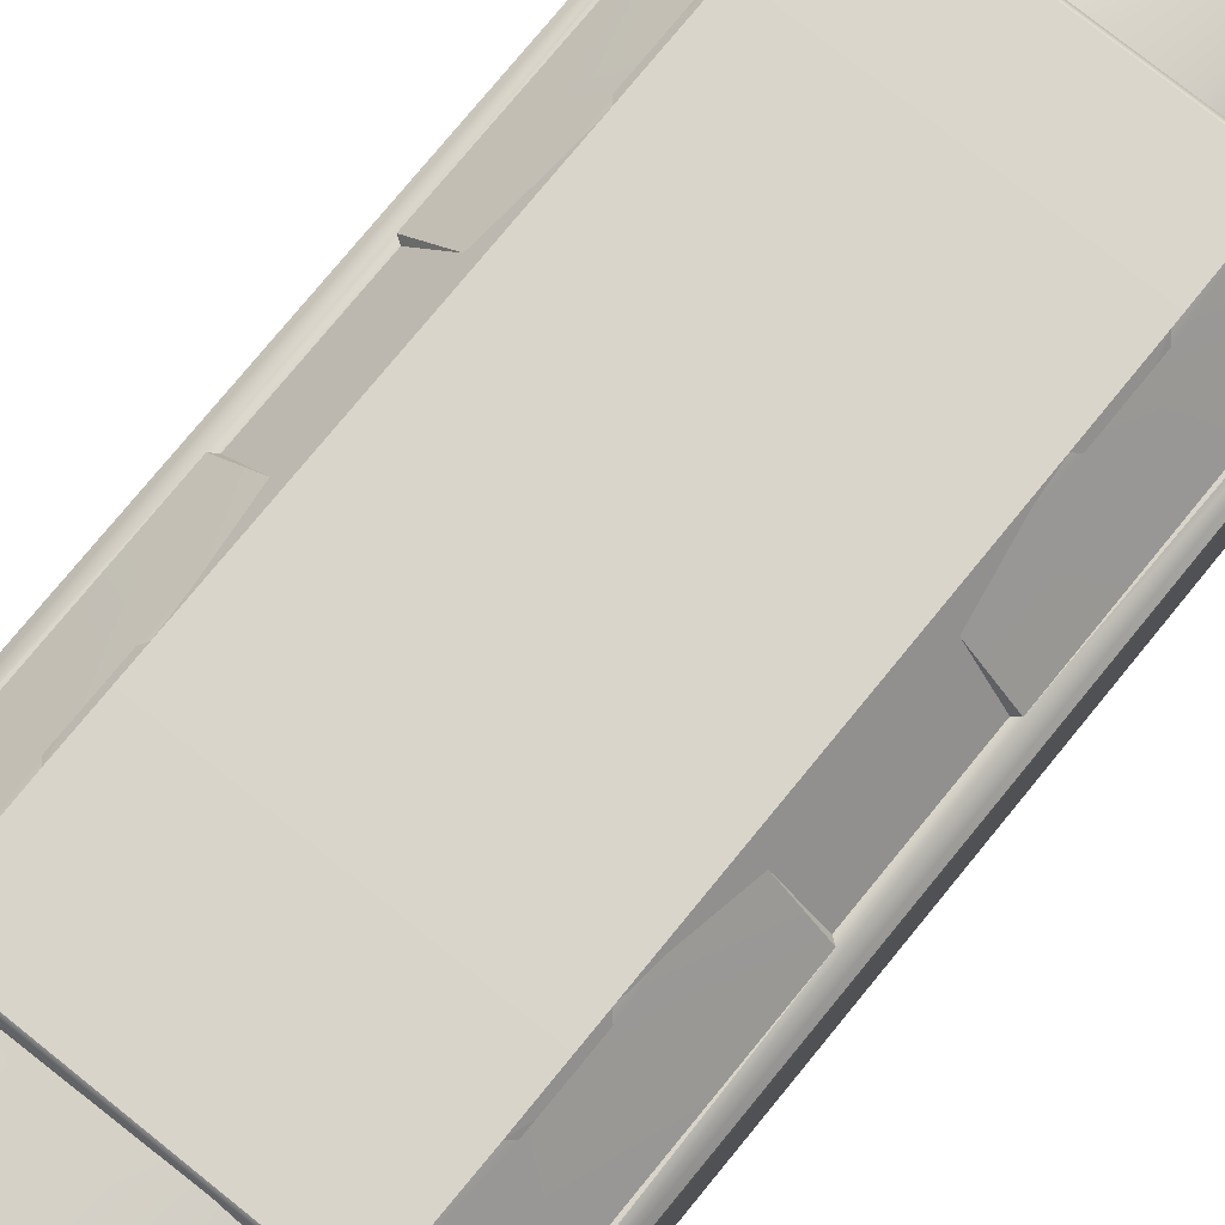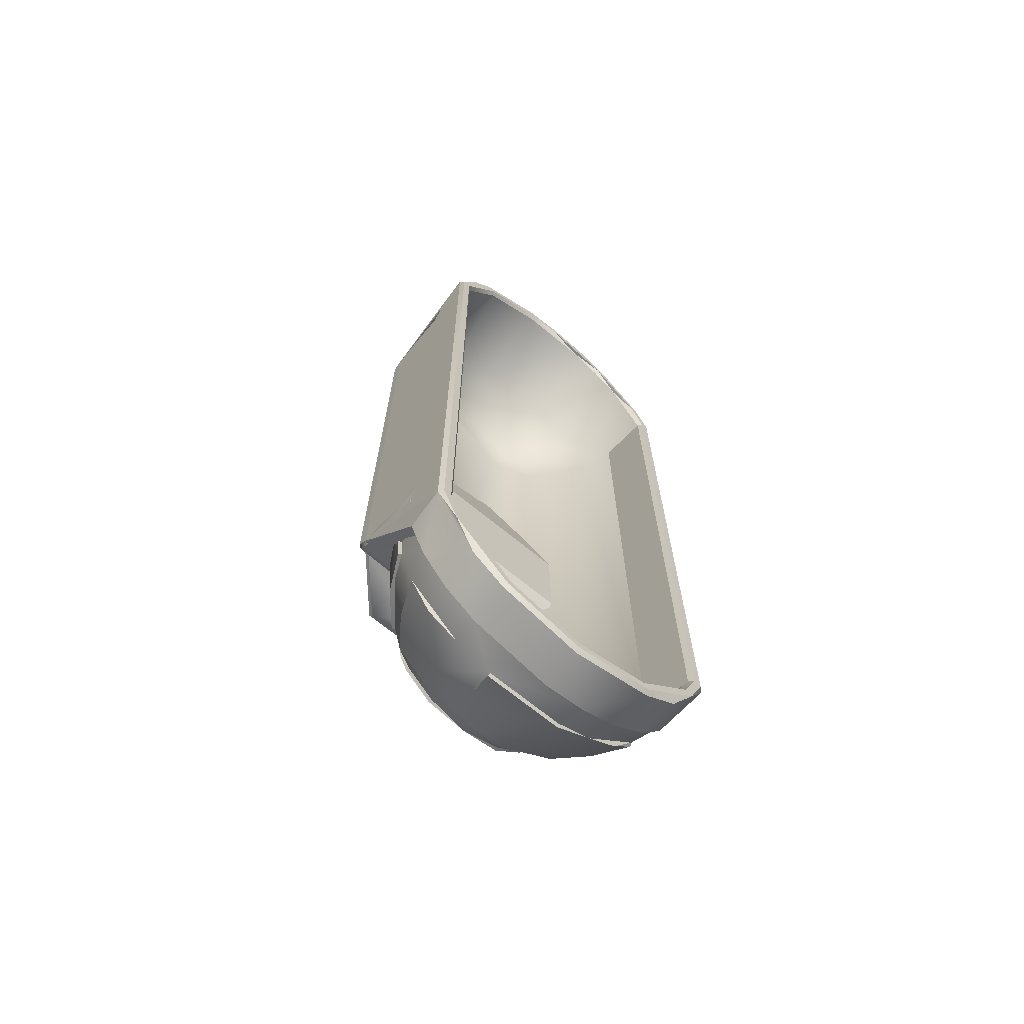
<metadata>
{"format":"obj","ext":"obj","renderer":"f3d","projection":"perspective","resolution":1024,"background":"white","views":[{"elev":74.5,"azim":39.0,"up":"+Y"},{"elev":-68.2,"azim":-39.7,"up":"+Z"}]}
</metadata>
<code>
o GT_Peapod_Omniwheels
v 0.7226 1.279 0.1144
v -0.251 0.95 4.701
v -0.3386 0.7329 4.725
v 0.0699 1.279 4.615
v 0.9301 1.279 4.615
v 1.112 1.136 0.3361
v 0.9478 1.136 0.05224
v 0.8166 1.136 -0.0484
v 0.6152 1.279 0.06994
v 0.6639 1.136 -0.1117
v 0.5586 1.369 0.2814
v 0.3847 1.279 0.06994
v 0.3868 1.369 0.304
v 0.2774 1.279 0.1144
v 0.0699 1.279 0.3848
v -0.251 0.95 0.2988
v -0.3386 0.7329 0.2753
v -0.4933 0.5871 4.401
v -0.4933 1.079 4.269
v 0.1851 1.279 4.815
v 0.3847 1.279 4.93
v 0.6152 1.279 4.93
v 0.66 1.369 4.66
v 0.8148 1.279 4.815
v 1.251 0.95 4.701
v 0.3361 1.136 -0.1117
v -0.3685 0.41 0.2673
v -0.3685 0.41 4.733
v -0.1358 0.41 5.136
v -0.04981 0.95 5.05
v 1.05 0.95 5.05
v 1.339 0.7329 4.725
v 1.339 0.7329 0.2753
v 1.252 0.7329 0.06592
v 1.114 0.7329 -0.1139
v 0.9341 0.7329 -0.2519
v 0.7247 0.7329 -0.3386
v 0.5 0.7329 -0.3682
v 0.2987 0.95 -0.251
v 0.2753 0.7329 -0.3386
v 0.06588 0.7329 -0.2519
v -0.04981 0.95 -0.04977
v -0.1358 0.41 -0.1358
v -0.3005 0.385 0.03785
v -0.3929 0.385 0.2608
v -0.3929 0.385 4.739
v -0.1536 0.385 5.154
v 0.2987 0.95 5.251
v 0.7012 0.95 5.251
v 0.05041 0.41 -0.2787
v 0.0378 0.385 -0.3005
v -0.4416 0.385 4.752
v -0.4416 0.385 0.2477
v -0.3442 0.385 0.01263
v 0.01259 0.385 -0.3442
v 0.5 0.385 -0.4748
v 0.5 0.385 -0.4243
v 0.2607 0.385 5.393
v 0.5 0.385 5.424
v 0.5 0.385 5.475
v 0.2477 0.385 5.442
v -0.1893 0.385 5.189
v -0.3442 0.385 4.987
v -0.4659 0.41 4.759
v -0.366 0.41 5
v -2.2e-05 0.41 5.366
v 0.2412 0.41 5.466
v 0.5 0.41 5.5
v 0.7523 0.385 5.442
v 0.7588 0.41 5.466
v 0.9874 0.385 5.344
v 1 0.41 5.366
v 1.344 0.385 4.987
v 1.366 0.41 5
v 1.442 0.385 4.752
v 1.466 0.41 4.759
v 1.393 0.385 0.2608
v 1.3 0.385 0.03785
v 0.9622 0.385 -0.3005
v 0.9874 0.385 -0.3442
v 1.344 0.385 0.01263
v 1.442 0.385 0.2477
v 0.9622 0.385 5.301
v 1.3 0.385 4.962
v 1.393 0.385 4.739
v 1.368 0.41 4.733
v 1.136 0.41 5.136
v 0.9495 0.41 5.279
v 0.7327 0.41 5.369
v 0.2673 0.41 5.369
v 1.493 0.5871 4.401
v 1.493 1.079 4.269
v 1.475 0.6925 4.391
v 1.475 1.088 4.285
v 1.493 1.137 4.211
v 1.475 1.153 4.22
v 1.443 1.182 4.139
v 1.406 1.172 4.175
v 1.245 1.159 4.224
v 1.235 1.17 4.182
v 1.422 1.183 4.157
v 1.154 1.487 4.157
v 1.157 1.493 3.687
v 1.181 1.469 3.662
v 1.181 1.469 3.338
v -0.1807 1.469 3.662
v -0.157 1.493 3.687
v -0.1807 1.469 3.338
v 1.157 1.493 3.314
v -0.157 1.493 3.314
v 1.154 1.487 2.843
v 0.2574 1.469 2.823
v -0.1441 1.471 2.825
v -0.2251 1.182 2.818
v 0.2574 1.469 2.177
v 1.225 1.182 2.818
v 1.144 1.471 2.825
v 1.225 1.182 2.182
v 1.396 1.182 2.175
v 1.421 1.182 2.158
v 1.421 1.182 2.842
v 1.396 1.182 2.825
v 1.144 1.471 2.175
v -0.1441 1.471 2.175
v -0.1536 1.487 2.157
v 1.154 1.487 2.157
v 1.181 1.469 1.338
v 1.181 1.469 1.662
v 1.157 1.493 1.314
v -0.157 1.493 1.314
v -0.1807 1.469 1.338
v 1.154 1.487 0.843
v 1.144 1.471 0.8247
v 1.422 1.183 0.843
v 1.443 1.182 0.8614
v 1.475 1.153 0.7796
v 1.406 1.172 0.8247
v 1.235 1.17 0.818
v 1.245 1.159 0.7761
v 0.875 1.438 0.818
v 0.2574 1.469 0.823
v 0.8201 1.438 0.3152
v 1.297 1.092 0.7088
v 1.475 0.6925 0.6088
v 1.475 1.088 0.7148
v 1.493 0.5871 0.5994
v 1.493 1.079 0.7313
v 1.466 0.41 0.2412
v 1.207 0.41 -0.2071
v 1 0.41 -0.366
v 0.5 0.41 -0.5
v -2.2e-05 0.41 -0.366
v -0.2071 0.41 -0.2071
v -0.4659 0.41 0.2412
v -0.4933 0.5871 0.5994
v -0.4933 1.079 0.7313
v -0.475 0.6925 0.6088
v -0.475 1.088 0.7148
v -0.4933 1.137 0.789
v -0.4933 1.137 4.211
v -0.475 1.153 4.22
v -0.475 1.153 0.7796
v -0.4432 1.182 0.8614
v -0.2451 1.159 0.7761
v -0.2353 1.17 0.818
v -0.4062 1.172 0.8247
v -0.2974 1.092 0.7088
v 0.2904 1.073 -0.2821
v 0.09511 1.073 -0.2012
v -0.4216 1.183 0.843
v -0.1807 1.469 1.662
v -0.1536 1.487 0.843
v -0.1441 1.471 0.8247
v 1.157 1.493 1.687
v -0.157 1.493 1.687
v -0.3964 1.182 2.175
v -0.2251 1.182 2.182
v -0.3964 1.182 2.825
v -0.4241 1.182 2.843
v -0.4241 1.182 2.157
v -0.1536 1.487 2.843
v -0.1536 1.487 4.157
v -0.1441 1.471 4.175
v 1.144 1.471 4.175
v 0.7426 1.469 4.177
v -0.4216 1.183 4.157
v -0.4062 1.172 4.175
v -0.4432 1.182 4.139
v -0.2353 1.17 4.182
v -0.2451 1.159 4.224
v 0.125 1.437 4.182
v -0.2974 1.092 4.291
v -0.475 0.6925 4.391
v -0.475 1.088 4.285
v 1.297 1.092 4.291
v 0.5 1.073 5.31
v 0.7096 1.073 5.282
v 1.493 1.137 0.789
v 1.368 0.41 0.2673
v 1.279 0.41 0.05045
v 0.9495 0.41 -0.2787
v 0.5 0.41 -0.3991
v 0.7485 0.6685 5.427
v 0.98 0.6685 5.331
v 1.331 0.6685 4.98
v -0.1263 1.254 2.818
v 1.126 1.254 2.818
v 0.9885 1.359 2.818
v 0.9885 1.359 2.182
v 1.126 1.254 2.182
v 1.126 1.254 0.818
v 0.9885 1.359 0.818
v 0.01142 1.359 0.818
v 0.08056 1.359 0.2579
v 0.2578 1.359 0.0806
v 0.7421 1.359 0.0806
v 0.9194 1.359 0.2579
v 1.039 1.254 0.1881
v 1.102 1.254 0.3395
v -0.1263 1.254 0.818
v 1.217 1.131 0.31
v 1.141 1.131 0.1274
v 1.381 0.8348 0.2615
v 1.29 0.8343 0.04314
v 0.9561 0.8348 -0.29
v 0.7361 0.8348 -0.3811
v 0.2639 0.8348 -0.3811
v 1.331 0.6685 0.02
v 0.98 0.6685 -0.3314
v 0.7485 0.6685 -0.4273
v -0.3822 0.8341 0.2662
v -0.3112 0.9891 0.285
v -0.2257 0.9891 0.07844
v -0.1017 1.254 0.3395
v -0.1263 1.254 2.182
v 0.01142 1.359 2.182
v -0.1263 1.254 4.182
v 0.01142 1.359 4.182
v 0.03217 1.359 4.625
v 0.08055 1.359 4.742
v 0.1575 1.359 4.842
v 0.3746 1.359 4.968
v 0.5 1.359 4.984
v 0.6253 1.359 4.968
v 0.5 1.254 5.123
v -0.1017 1.254 4.661
v 1.126 1.254 4.182
v 0.9885 1.359 4.182
v 0.8424 1.359 4.842
v 0.9194 1.359 4.742
v 0.9678 1.359 4.625
v -0.217 1.131 4.69
v -0.1413 1.131 4.873
v -0.2898 0.8343 4.957
v 0.2639 0.8348 5.381
v 0.7361 0.8348 5.381
v 0.9561 0.8348 5.29
v 1.29 0.8343 4.957
v 1.226 0.9891 4.922
v 1.311 0.9891 4.715
v 1.039 1.254 4.812
v 1.102 1.254 4.661
v 1.46 0.6686 4.392
v 1.413 0.8348 0.6416
v 1.46 0.6686 0.6084
v -0.4602 0.6686 0.6084
v -0.4128 0.8348 0.6416
v -0.4128 0.8348 4.358
v -0.4602 0.6686 4.392
v 1.413 0.8348 4.358
v -0.3807 0.8348 4.739
v 1.382 0.8341 4.734
v 0.5 0.6634 5.481
v 0.2461 0.6634 5.448
v 0.7539 0.6634 5.448
v 0.9905 0.6634 5.35
v 1.35 0.6634 4.991
v 1.448 0.6634 4.754
v 1.481 0.6634 4.393
v 0.0057 1.367 2.818
v -0.1462 1.263 2.818
v 1.146 1.263 2.818
v 0.991 1.379 2.818
v 0.991 1.379 2.182
v 1.146 1.263 2.182
v 0.991 1.379 0.818
v 1.146 1.263 0.818
v 0.008922 1.379 0.818
v 0.0299 1.379 0.3741
v 0.07852 1.379 0.2567
v 0.2566 1.379 0.07856
v 0.5 1.367 0.01004
v 0.7433 1.379 0.07856
v 0.9214 1.379 0.2567
v 0.5 1.262 -0.1295
v 0.6664 1.263 -0.1211
v 1.051 1.263 0.1705
v 1.122 1.263 0.3435
v 1.428 0.8503 0.6441
v 1.481 0.6634 0.6074
v -0.4812 0.6634 0.6074
v -0.1462 1.263 0.818
v 0.1784 1.263 -0.05691
v 1.233 1.143 0.314
v 1.194 1.067 0.09833
v 1.274 1.067 0.2936
v 1.397 0.8503 0.27
v 1.297 0.8503 0.02842
v 1.152 0.8379 -0.1517
v 0.74 0.8503 -0.3957
v 0.26 0.8503 -0.3957
v 1.448 0.6634 0.2461
v 1.35 0.6634 0.009496
v 1.194 0.6634 -0.1937
v 0.9905 0.6634 -0.3496
v 0.7539 0.6634 -0.4476
v 0.5 0.6634 -0.481
v 0.009451 0.6634 -0.3496
v -0.1937 0.6634 -0.1937
v -0.3496 0.6634 0.009496
v -0.4476 0.6634 0.2461
v 0.03913 0.8379 -0.2982
v -0.1557 0.8503 -0.1557
v -0.2981 0.8377 0.03881
v -0.397 0.8503 0.27
v -0.4279 0.8503 0.6441
v -0.2835 1.073 0.3004
v -0.1936 1.067 0.09833
v -0.1225 1.263 0.3435
v -0.05084 1.263 0.1705
v -0.1462 1.263 2.182
v 0.008922 1.379 2.182
v 0.008923 1.379 4.182
v -0.1462 1.263 4.182
v 0.0299 1.379 4.626
v 0.1559 1.379 4.844
v 0.374 1.379 4.97
v 0.6259 1.379 4.97
v 0.5 1.263 5.143
v 0.1784 1.263 5.057
v -0.04482 1.262 4.815
v -0.1225 1.263 4.657
v -0.4279 0.8503 4.356
v -0.4812 0.6634 4.393
v -0.4476 0.6634 4.754
v -0.3496 0.6634 4.991
v 0.009451 0.6634 5.35
v 1.428 0.8503 4.356
v 1.146 1.263 4.182
v 0.991 1.379 4.182
v 0.8441 1.379 4.844
v 0.9701 1.379 4.626
v -0.2327 1.143 4.686
v -0.1496 1.143 4.887
v -0.1936 1.067 4.902
v -0.2745 1.067 4.706
v -0.397 0.8503 4.73
v -0.297 0.8503 4.972
v 0.03633 0.8503 5.303
v 0.26 0.8503 5.396
v 0.74 0.8503 5.396
v 0.9636 0.8503 5.303
v 1.297 0.8503 4.972
v 1.397 0.8503 4.73
v 1.194 1.067 4.902
v 1.15 1.143 4.887
v 1.233 1.143 4.686
v 1.051 1.263 4.83
v 1.122 1.263 4.657
f 122 102 182
f 147 92 76
f 178 182 107
f 19 156 154
f 119 132 129
f 278 32 86
f 278 95 32
f 198 312 33
f 159 17 321
f 160 345 3
f 182 178 122
f 178 176 122
f 176 119 122
f 76 148 147
f 148 312 147
f 147 198 95
f 92 278 76
f 147 95 92
f 107 130 178
f 130 172 176
f 178 130 176
f 154 64 19
f 64 345 19
f 19 160 156
f 160 159 156
f 156 321 154
f 129 103 122
f 103 102 122
f 129 122 119
f 86 85 76
f 76 278 86
f 28 45 27
f 219 221 222
f 272 260 259
f 295 310 168
f 173 166 170
f 24 49 22
f 160 19 345
f 90 30 48
f 167 162 164
f 31 88 49
f 34 33 6
f 27 321 17
f 345 28 3
f 3 30 29
f 39 38 10
f 318 322 227
f 84 83 87
f 48 20 21
f 40 41 50
f 49 21 22
f 302 329 164
f 31 32 87
f 42 16 17
f 29 58 47
f 89 83 59
f 86 77 85
f 67 61 60
f 35 7 8
f 89 48 49
f 217 286 212
f 199 34 200
f 241 240 341
f 42 26 14
f 16 3 17
f 201 36 37
f 200 34 35
f 45 46 52
f 75 148 76
f 29 46 28
f 71 74 72
f 200 79 78
f 77 82 75
f 62 66 65
f 81 149 148
f 201 57 79
f 30 4 20
f 231 232 233
f 112 332 280
f 161 159 160
f 94 95 96
f 161 192 190
f 183 182 186
f 127 128 134
f 225 309 224
f 111 122 117
f 140 141 133
f 102 183 184
f 119 126 123
f 228 224 223
f 162 179 180
f 98 101 184
f 192 343 353
f 241 239 240
f 274 347 66
f 330 214 215
f 353 357 356
f 44 51 43
f 151 55 152
f 52 65 64
f 158 159 162
f 136 143 139
f 241 337 336
f 251 249 250
f 264 307 299
f 328 233 330
f 153 318 152
f 249 244 261
f 281 177 114
f 313 312 148
f 196 340 360
f 216 217 218
f 23 22 21
f 72 276 275
f 301 156 157
f 349 369 99
f 298 211 287
f 261 259 262
f 355 253 254
f 286 142 140
f 145 144 299
f 134 137 133
f 318 324 322
f 104 103 102
f 107 182 102
f 176 125 180
f 339 196 197
f 178 181 113
f 131 180 171
f 182 107 106
f 173 132 133
f 232 325 327
f 15 14 13
f 157 158 326
f 19 161 160
f 154 28 64
f 42 41 39
f 229 228 314
f 316 315 150
f 305 222 224
f 365 259 261
f 242 243 244
f 303 330 295
f 116 285 282
f 93 94 348
f 76 277 74
f 306 221 219
f 2 15 4
f 152 317 151
f 279 92 93
f 346 254 271
f 315 149 150
f 366 363 365
f 194 193 343
f 148 77 199
f 195 96 99
f 25 24 5
f 198 145 136
f 27 3 28
f 80 151 150
f 202 51 57
f 153 54 154
f 239 237 246
f 233 232 234
f 323 328 169
f 204 258 257
f 257 363 362
f 143 299 304
f 236 206 280
f 209 207 210
f 203 255 274
f 229 224 228
f 305 308 309
f 64 346 345
f 159 3 17
f 267 325 231
f 74 276 72
f 199 32 33
f 239 333 238
f 256 204 257
f 144 145 147
f 154 321 320
f 193 194 19
f 183 185 184
f 359 358 254
f 11 9 1
f 294 216 293
f 291 292 215
f 239 336 335
f 289 214 213
f 220 329 302
f 268 357 343
f 355 358 354
f 218 305 297
f 224 309 308
f 354 358 359
f 256 360 255
f 13 14 12
f 364 270 348
f 364 367 260
f 339 245 340
f 235 281 206
f 280 332 236
f 350 251 248
f 244 337 242
f 244 351 338
f 251 351 249
f 247 369 349
f 246 271 252
f 198 96 95
f 291 214 290
f 292 293 216
f 304 307 306
f 254 274 255
f 227 310 226
f 352 350 185
f 209 283 208
f 285 207 282
f 65 347 346
f 323 322 324
f 96 120 121
f 132 176 172
f 33 32 25
f 269 345 346
f 226 225 230
f 198 147 312
f 85 148 76
f 95 278 92
f 32 198 33
f 159 321 156
f 290 141 142
f 321 266 320
f 318 319 320
f 218 296 295
f 342 237 334
f 305 224 308
f 274 346 347
f 275 276 204
f 28 46 45
f 222 218 219
f 218 217 219
f 217 212 219
f 212 211 219
f 259 258 272
f 258 205 272
f 205 263 272
f 263 270 272
f 295 296 310
f 310 311 168
f 168 169 303
f 303 295 168
f 170 172 173
f 166 163 170
f 24 31 49
f 90 29 30
f 167 158 162
f 87 88 31
f 88 89 49
f 6 7 34
f 7 35 34
f 27 154 321
f 345 64 28
f 29 28 3
f 3 2 30
f 26 39 10
f 39 40 38
f 10 38 37
f 226 230 227
f 230 318 227
f 83 88 87
f 87 86 84
f 86 85 84
f 48 30 20
f 50 202 40
f 202 38 40
f 49 48 21
f 329 327 167
f 327 325 326
f 329 167 164
f 326 167 327
f 164 165 302
f 25 32 31
f 32 86 87
f 17 27 43
f 43 42 17
f 29 90 58
f 59 58 90
f 89 88 83
f 59 90 89
f 86 199 77
f 60 69 70
f 70 68 60
f 68 67 60
f 8 10 37
f 37 36 8
f 36 35 8
f 89 90 48
f 217 294 286
f 199 33 34
f 341 245 241
f 245 243 242
f 245 242 241
f 42 39 26
f 26 12 14
f 14 15 42
f 15 16 42
f 16 2 3
f 37 38 202
f 202 201 37
f 35 36 201
f 201 200 35
f 55 56 57
f 55 57 51
f 62 63 47
f 63 52 46
f 47 63 46
f 59 60 61
f 58 59 61
f 54 55 51
f 54 51 44
f 58 61 62
f 47 58 62
f 53 54 45
f 54 44 45
f 53 45 52
f 75 82 148
f 76 74 75
f 74 73 75
f 29 47 46
f 71 73 74
f 72 70 71
f 70 69 71
f 200 201 79
f 78 77 200
f 77 199 200
f 79 57 80
f 57 56 80
f 71 69 83
f 69 60 59
f 83 69 59
f 78 79 80
f 73 71 84
f 71 83 84
f 78 80 81
f 77 78 81
f 75 73 85
f 73 84 85
f 77 81 82
f 75 85 77
f 62 61 66
f 61 67 66
f 65 63 62
f 81 80 149
f 80 150 149
f 148 82 81
f 201 202 57
f 30 2 4
f 233 324 231
f 324 320 231
f 320 266 231
f 266 267 231
f 112 115 332
f 161 162 159
f 94 92 95
f 161 194 192
f 186 188 187
f 187 183 186
f 128 174 126
f 126 120 128
f 120 134 128
f 134 132 127
f 132 129 127
f 111 121 122
f 288 213 302
f 213 220 302
f 302 165 166
f 288 302 173
f 302 166 173
f 133 137 287
f 137 138 287
f 287 211 212
f 141 288 173
f 133 287 286
f 287 212 286
f 141 173 133
f 133 286 140
f 102 182 183
f 119 120 126
f 224 222 223
f 222 221 223
f 223 264 265
f 265 228 223
f 161 190 187
f 190 189 187
f 165 164 166
f 164 162 166
f 161 187 188
f 188 186 179
f 178 114 177
f 161 188 179
f 179 178 176
f 178 177 176
f 162 161 179
f 163 166 162
f 180 170 163
f 179 176 180
f 163 162 180
f 98 97 101
f 101 102 184
f 343 357 353
f 353 342 192
f 342 334 190
f 192 342 190
f 334 189 190
f 66 67 274
f 67 68 274
f 68 273 274
f 215 292 295
f 295 330 215
f 357 271 356
f 356 246 353
f 246 342 353
f 51 50 43
f 43 27 44
f 27 45 44
f 151 56 55
f 52 63 65
f 64 154 52
f 154 53 52
f 158 156 159
f 136 145 143
f 241 242 337
f 264 223 307
f 328 324 233
f 153 319 318
f 244 243 245
f 245 261 244
f 261 250 249
f 281 331 177
f 148 149 313
f 149 314 313
f 196 339 340
f 340 359 360
f 360 361 196
f 361 197 196
f 218 295 216
f 295 292 216
f 23 24 22
f 275 273 68
f 68 70 275
f 70 72 275
f 155 156 301
f 156 158 157
f 369 367 195
f 367 364 348
f 369 195 99
f 348 195 367
f 99 100 349
f 298 219 211
f 262 247 251
f 247 248 251
f 251 250 262
f 250 261 262
f 259 260 262
f 355 341 253
f 286 294 142
f 144 300 265
f 265 264 144
f 264 299 144
f 299 143 145
f 133 132 134
f 134 135 137
f 318 320 324
f 102 101 104
f 101 121 105
f 104 101 105
f 121 111 105
f 111 109 105
f 102 103 107
f 103 129 107
f 129 132 172
f 172 130 129
f 130 107 129
f 176 124 125
f 361 362 197
f 362 363 366
f 197 362 366
f 366 368 197
f 368 339 197
f 178 179 181
f 131 130 172
f 172 170 131
f 170 180 131
f 180 125 171
f 125 175 171
f 108 110 181
f 181 179 108
f 179 186 106
f 108 179 106
f 186 182 106
f 173 172 132
f 329 234 327
f 234 232 327
f 232 231 325
f 11 23 13
f 23 21 20
f 13 23 15
f 20 4 23
f 4 15 23
f 158 167 326
f 326 267 157
f 267 266 157
f 266 301 157
f 19 194 161
f 154 27 28
f 42 43 41
f 43 50 41
f 41 40 39
f 316 317 230
f 317 318 230
f 313 314 228
f 314 315 229
f 300 312 265
f 312 313 228
f 228 265 312
f 316 230 229
f 315 316 229
f 150 151 316
f 151 317 316
f 305 218 222
f 365 258 259
f 116 118 285
f 94 195 348
f 348 270 93
f 270 263 93
f 263 279 93
f 76 278 277
f 306 223 221
f 2 16 15
f 152 318 317
f 91 92 279
f 92 94 93
f 254 253 271
f 253 252 271
f 271 268 269
f 269 346 271
f 315 314 149
f 363 258 365
f 365 261 366
f 261 368 366
f 193 344 269
f 269 268 193
f 268 343 193
f 343 192 194
f 33 312 199
f 312 148 199
f 195 94 96
f 25 31 24
f 198 147 145
f 27 17 3
f 80 56 151
f 202 50 51
f 153 152 55
f 54 53 154
f 153 55 54
f 253 341 246
f 341 240 246
f 246 240 239
f 239 238 237
f 246 252 253
f 234 220 213
f 213 214 234
f 214 330 234
f 330 233 234
f 227 322 169
f 322 323 169
f 323 324 328
f 328 330 169
f 330 303 169
f 169 168 227
f 168 311 227
f 204 205 258
f 257 258 363
f 362 361 257
f 361 256 257
f 299 307 304
f 304 298 143
f 298 287 139
f 143 298 139
f 287 138 139
f 236 235 206
f 209 208 207
f 203 256 255
f 229 225 224
f 310 296 309
f 296 297 305
f 309 296 305
f 64 65 346
f 159 160 3
f 267 326 325
f 74 277 276
f 199 86 32
f 239 335 333
f 256 203 204
f 147 146 300
f 300 144 147
f 320 319 153
f 153 154 320
f 19 18 344
f 344 193 19
f 183 187 334
f 187 189 334
f 334 237 238
f 100 98 349
f 98 184 349
f 248 247 349
f 183 334 333
f 334 238 333
f 248 349 350
f 349 184 350
f 183 333 191
f 185 350 184
f 183 191 185
f 254 255 359
f 255 360 359
f 1 8 7
f 7 6 1
f 6 5 11
f 1 6 11
f 5 24 23
f 23 11 5
f 294 217 216
f 239 241 336
f 213 288 289
f 289 290 214
f 220 234 329
f 268 271 357
f 355 254 358
f 354 341 355
f 359 340 354
f 340 341 354
f 256 361 360
f 12 26 9
f 26 10 9
f 10 8 9
f 8 1 9
f 9 11 12
f 11 13 12
f 364 272 270
f 367 369 262
f 260 272 364
f 367 262 260
f 339 368 245
f 368 261 245
f 245 341 340
f 235 331 281
f 350 352 251
f 244 338 337
f 244 249 351
f 251 352 351
f 247 262 369
f 246 356 271
f 198 136 96
f 291 215 214
f 307 223 306
f 306 219 304
f 219 298 304
f 254 346 274
f 227 311 310
f 333 335 191
f 335 336 185
f 191 335 185
f 336 337 185
f 337 338 185
f 338 351 185
f 351 352 185
f 209 284 283
f 285 210 207
f 65 66 347
f 136 139 137
f 139 138 137
f 100 99 98
f 99 96 98
f 136 137 135
f 135 134 120
f 119 118 116
f 136 135 120
f 120 119 122
f 119 116 122
f 96 136 120
f 97 98 96
f 121 101 97
f 120 122 121
f 97 96 121
f 132 119 176
f 5 6 25
f 6 33 25
f 269 344 345
f 226 310 225
f 310 309 225
f 225 229 230
f 85 77 148
f 32 95 198
f 291 290 142
f 290 289 141
f 289 288 141
f 141 140 142
f 142 294 293
f 293 292 142
f 292 291 142
f 321 301 266
f 218 297 296
f 342 246 237
f 203 274 273
f 277 278 205
f 278 279 263
f 205 278 263
f 203 273 275
f 277 205 276
f 205 204 276
f 204 203 275

</code>
